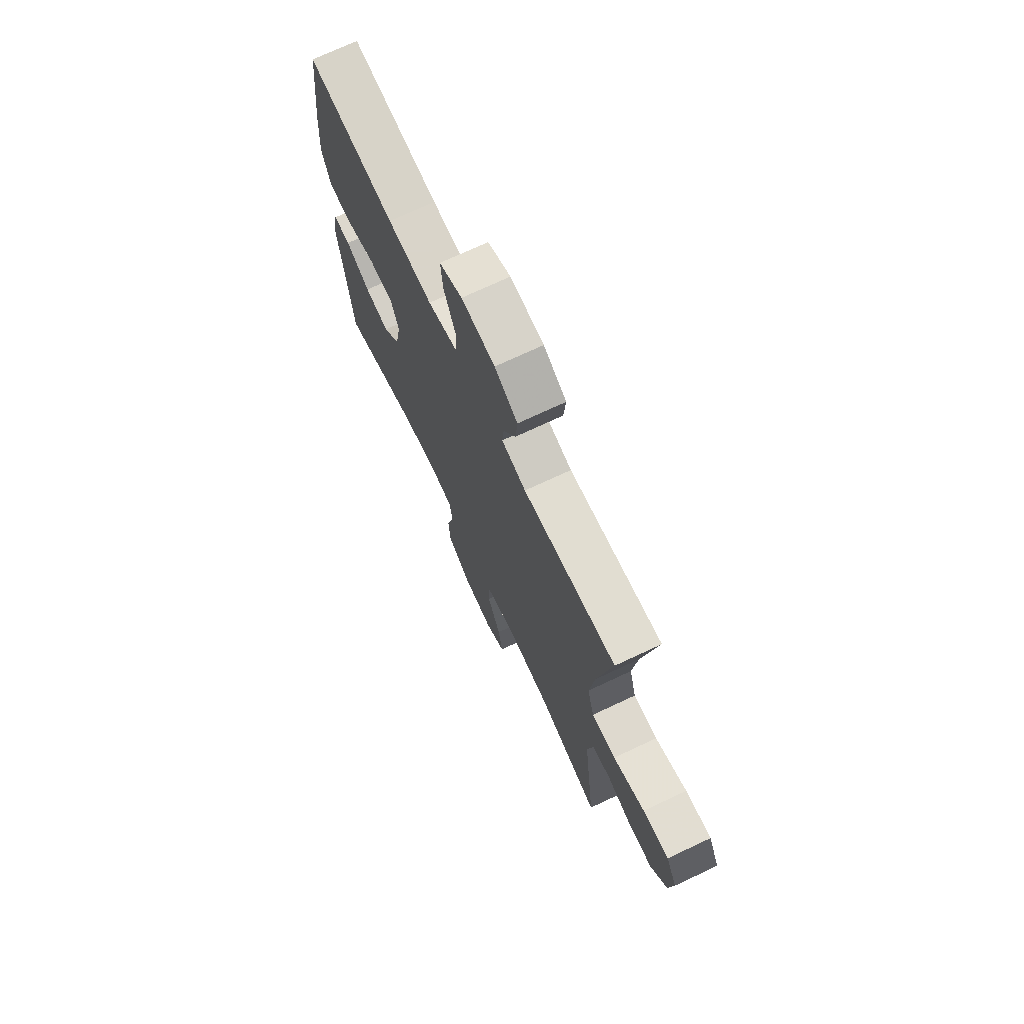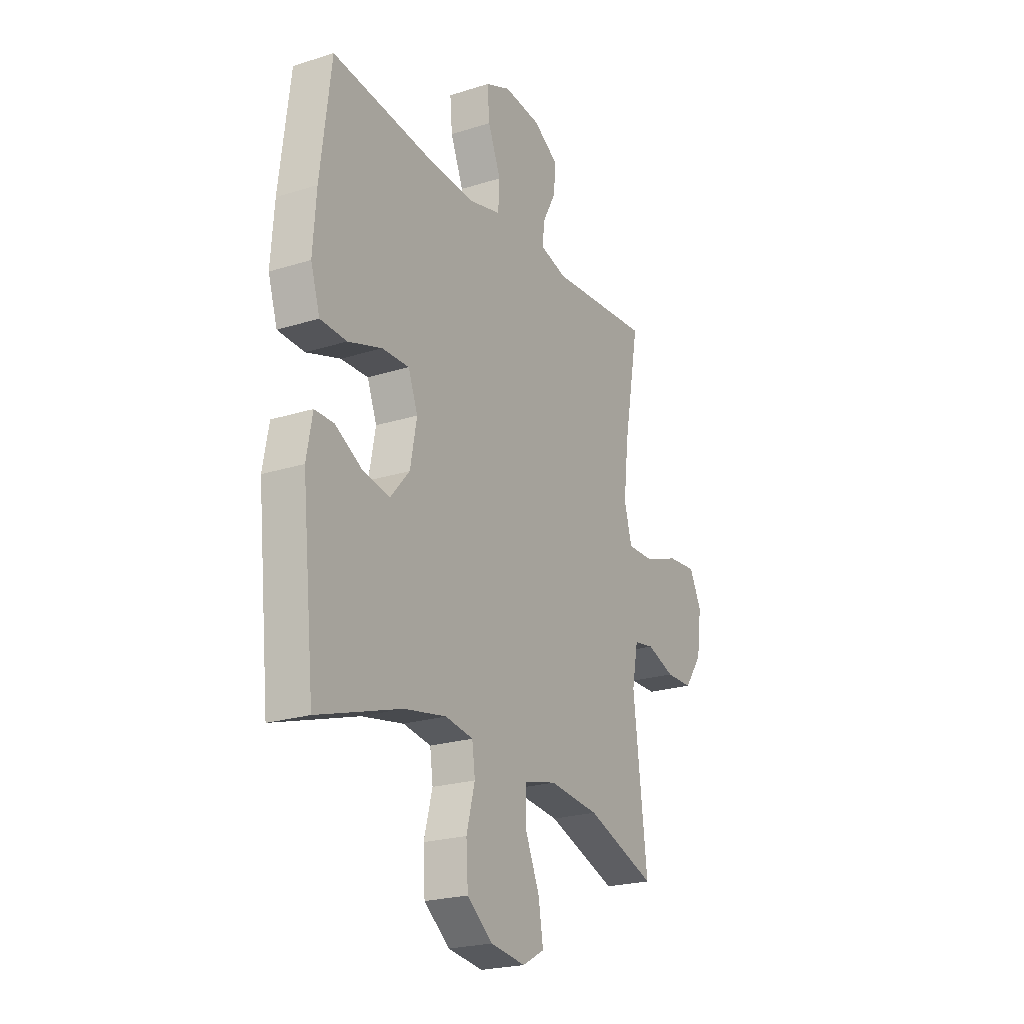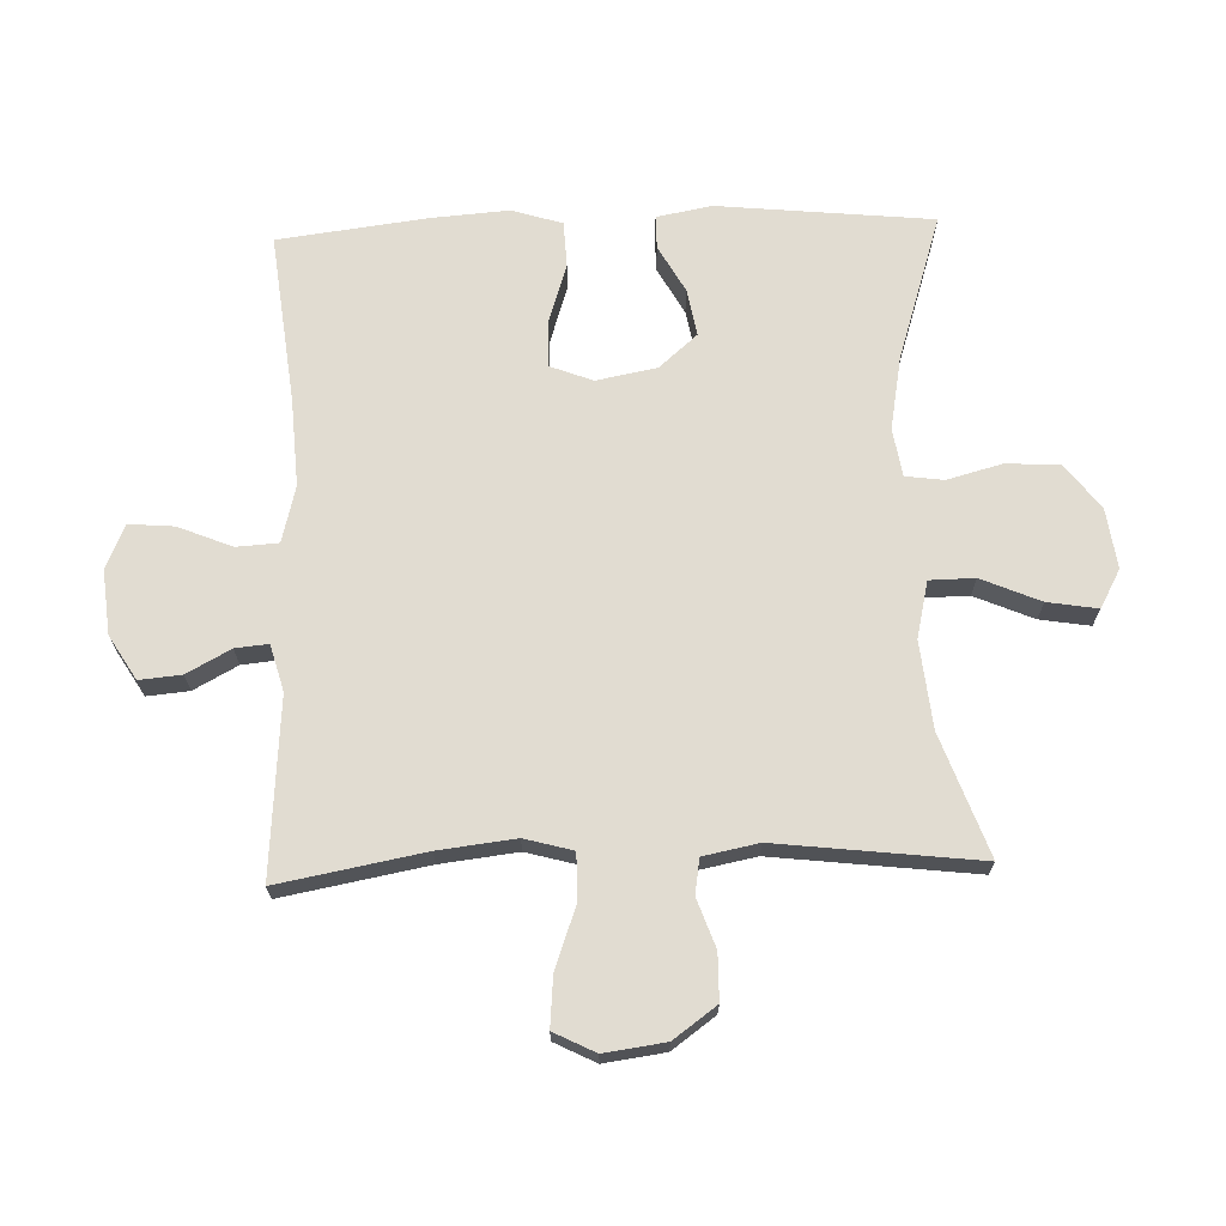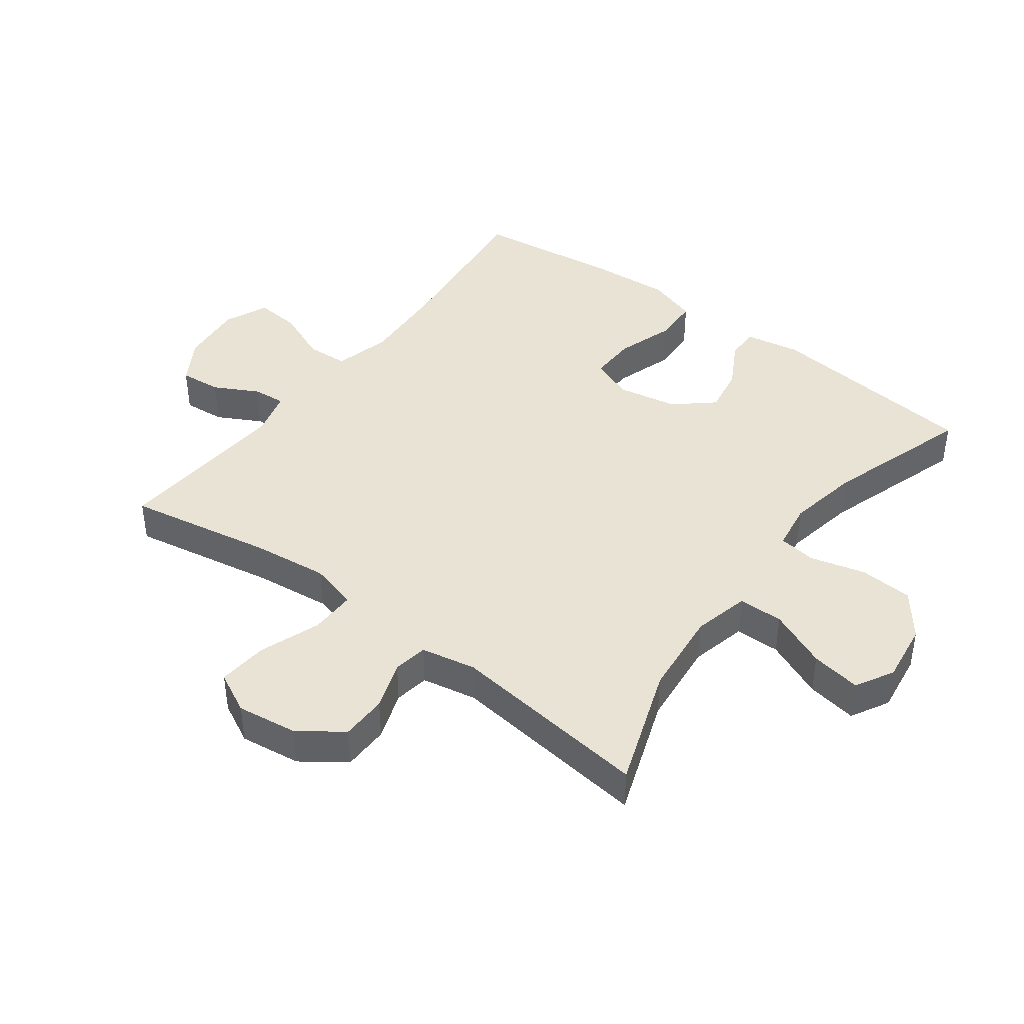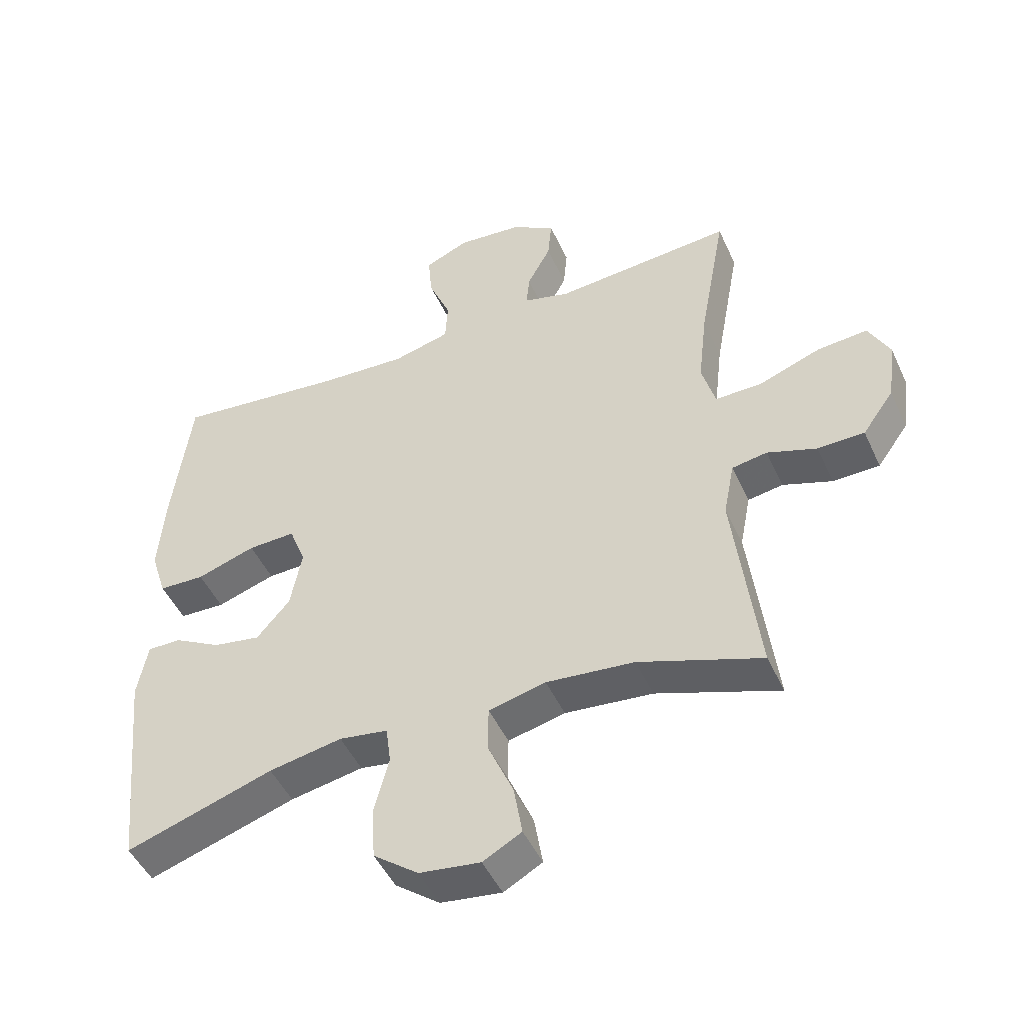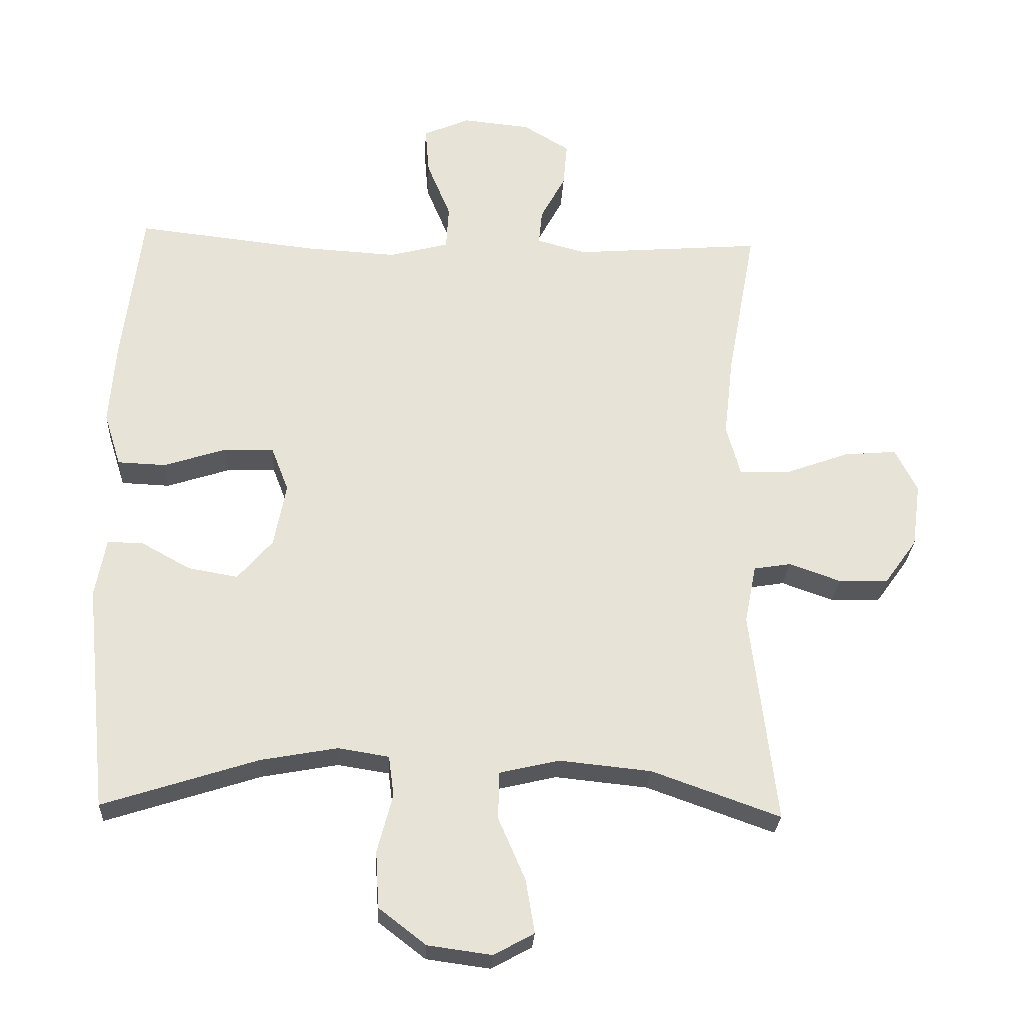
<metadata>
{"format":"obj","ext":"obj","renderer":"f3d","projection":"perspective","resolution":1024,"background":"white","views":[{"elev":72.1,"azim":64.8,"up":"+Z"},{"elev":-22.7,"azim":-61.5,"up":"+Z"},{"elev":69.2,"azim":88.0,"up":"+Y"},{"elev":42.2,"azim":126.9,"up":"+Y"},{"elev":-48.0,"azim":23.9,"up":"+Z"},{"elev":-26.8,"azim":-3.0,"up":"+Z"}]}
</metadata>
<code>
v 0.5 0.07 0.5
v 0.458 0.07 0.271
v 0.444 0.07 0.15
v 0.465 0.07 0.074
v 0.538 0.07 0.075
v 0.634 0.07 0.11
v 0.713 0.07 0.117
v 0.746 0.07 0.052
v 0.733 0.07 -0.044
v 0.684 0.07 -0.112
v 0.611 0.07 -0.113
v 0.534 0.07 -0.086
v 0.479 0.07 -0.095
v 0.462 0.07 -0.182
v 0.5 0.07 -0.5
v 0.309 0.07 -0.432
v 0.172 0.07 -0.418
v 0.083 0.07 -0.439
v 0.082 0.07 -0.51
v 0.122 0.07 -0.603
v 0.135 0.07 -0.682
v 0.075 0.07 -0.715
v -0.02 0.07 -0.702
v -0.09 0.07 -0.648
v -0.095 0.07 -0.564
v -0.072 0.07 -0.477
v -0.08 0.07 -0.417
v -0.156 0.07 -0.405
v -0.27 0.07 -0.426
v -0.5 0.07 -0.5
v -0.535 0.07 -0.162
v -0.519 0.07 -0.075
v -0.467 0.07 -0.075
v -0.393 0.07 -0.116
v -0.319 0.07 -0.129
v -0.267 0.07 -0.069
v -0.249 0.07 0.026
v -0.275 0.07 0.093
v -0.349 0.07 0.091
v -0.441 0.07 0.061
v -0.513 0.07 0.064
v -0.538 0.07 0.143
v -0.529 0.07 0.266
v -0.5 0.07 0.5
v -0.232 0.07 0.47
v -0.096 0.07 0.462
v -0.007 0.07 0.485
v -0.003 0.07 0.551
v -0.038 0.07 0.636
v -0.044 0.07 0.707
v 0.025 0.07 0.737
v 0.126 0.07 0.727
v 0.195 0.07 0.685
v 0.189 0.07 0.619
v 0.152 0.07 0.55
v 0.147 0.07 0.498
v 0.22 0.07 0.478
v 0.5 0 0.5
v 0.458 0 0.271
v 0.444 0 0.15
v 0.465 0 0.074
v 0.538 0 0.075
v 0.634 0 0.11
v 0.713 0 0.117
v 0.746 0 0.052
v 0.733 0 -0.044
v 0.684 0 -0.112
v 0.611 0 -0.113
v 0.534 0 -0.086
v 0.479 0 -0.095
v 0.462 0 -0.182
v 0.5 0 -0.5
v 0.309 0 -0.432
v 0.172 0 -0.418
v 0.083 0 -0.439
v 0.082 0 -0.51
v 0.122 0 -0.603
v 0.135 0 -0.682
v 0.075 0 -0.715
v -0.02 0 -0.702
v -0.09 0 -0.648
v -0.095 0 -0.564
v -0.072 0 -0.477
v -0.08 0 -0.417
v -0.156 0 -0.405
v -0.27 0 -0.426
v -0.5 0 -0.5
v -0.535 0 -0.162
v -0.519 0 -0.075
v -0.467 0 -0.075
v -0.393 0 -0.116
v -0.319 0 -0.129
v -0.267 0 -0.069
v -0.249 0 0.026
v -0.275 0 0.093
v -0.349 0 0.091
v -0.441 0 0.061
v -0.513 0 0.064
v -0.538 0 0.143
v -0.529 0 0.266
v -0.5 0 0.5
v -0.232 0 0.47
v -0.096 0 0.462
v -0.007 0 0.485
v -0.003 0 0.551
v -0.038 0 0.636
v -0.044 0 0.707
v 0.025 0 0.737
v 0.126 0 0.727
v 0.195 0 0.685
v 0.189 0 0.619
v 0.152 0 0.55
v 0.147 0 0.498
v 0.22 0 0.478
f 52 53 54 55
f 52 55 56
f 51 52 56
f 48 49 50 51
f 47 48 51 56
f 46 47 56 57
f 42 43 44 45
f 42 45 46
f 39 40 41 42
f 38 39 42 46
f 37 38 46 57
f 31 32 33 34
f 29 30 31 34
f 28 29 34 35
f 27 28 35 36
f 23 24 25 26
f 23 26 27
f 22 23 27
f 19 20 21 22
f 18 19 22 27
f 17 18 27 36
f 14 15 16
f 13 14 16 17
f 9 10 11 12
f 9 12 13
f 8 9 13
f 5 6 7 8
f 4 5 8 13
f 3 4 13 17
f 37 57 1 2
f 17 36 37
f 2 3 17 37
f 112 111 110 109
f 113 112 109
f 113 109 108
f 108 107 106 105
f 113 108 105 104
f 114 113 104 103
f 102 101 100 99
f 103 102 99
f 99 98 97 96
f 103 99 96 95
f 114 103 95 94
f 91 90 89 88
f 91 88 87 86
f 92 91 86 85
f 93 92 85 84
f 83 82 81 80
f 84 83 80
f 84 80 79
f 79 78 77 76
f 84 79 76 75
f 93 84 75 74
f 73 72 71
f 74 73 71 70
f 69 68 67 66
f 70 69 66
f 70 66 65
f 65 64 63 62
f 70 65 62 61
f 74 70 61 60
f 59 58 114 94
f 94 93 74
f 94 74 60 59
f 1 58 59 2
f 2 59 60 3
f 3 60 61 4
f 4 61 62 5
f 5 62 63 6
f 6 63 64 7
f 7 64 65 8
f 8 65 66 9
f 9 66 67 10
f 10 67 68 11
f 11 68 69 12
f 12 69 70 13
f 13 70 71 14
f 14 71 72 15
f 15 72 73 16
f 16 73 74 17
f 17 74 75 18
f 18 75 76 19
f 19 76 77 20
f 20 77 78 21
f 21 78 79 22
f 22 79 80 23
f 23 80 81 24
f 24 81 82 25
f 25 82 83 26
f 26 83 84 27
f 27 84 85 28
f 28 85 86 29
f 29 86 87 30
f 30 87 88 31
f 31 88 89 32
f 32 89 90 33
f 33 90 91 34
f 34 91 92 35
f 35 92 93 36
f 36 93 94 37
f 37 94 95 38
f 38 95 96 39
f 39 96 97 40
f 40 97 98 41
f 41 98 99 42
f 42 99 100 43
f 43 100 101 44
f 44 101 102 45
f 45 102 103 46
f 46 103 104 47
f 47 104 105 48
f 48 105 106 49
f 49 106 107 50
f 50 107 108 51
f 51 108 109 52
f 52 109 110 53
f 53 110 111 54
f 54 111 112 55
f 55 112 113 56
f 56 113 114 57
f 57 114 58 1

</code>
